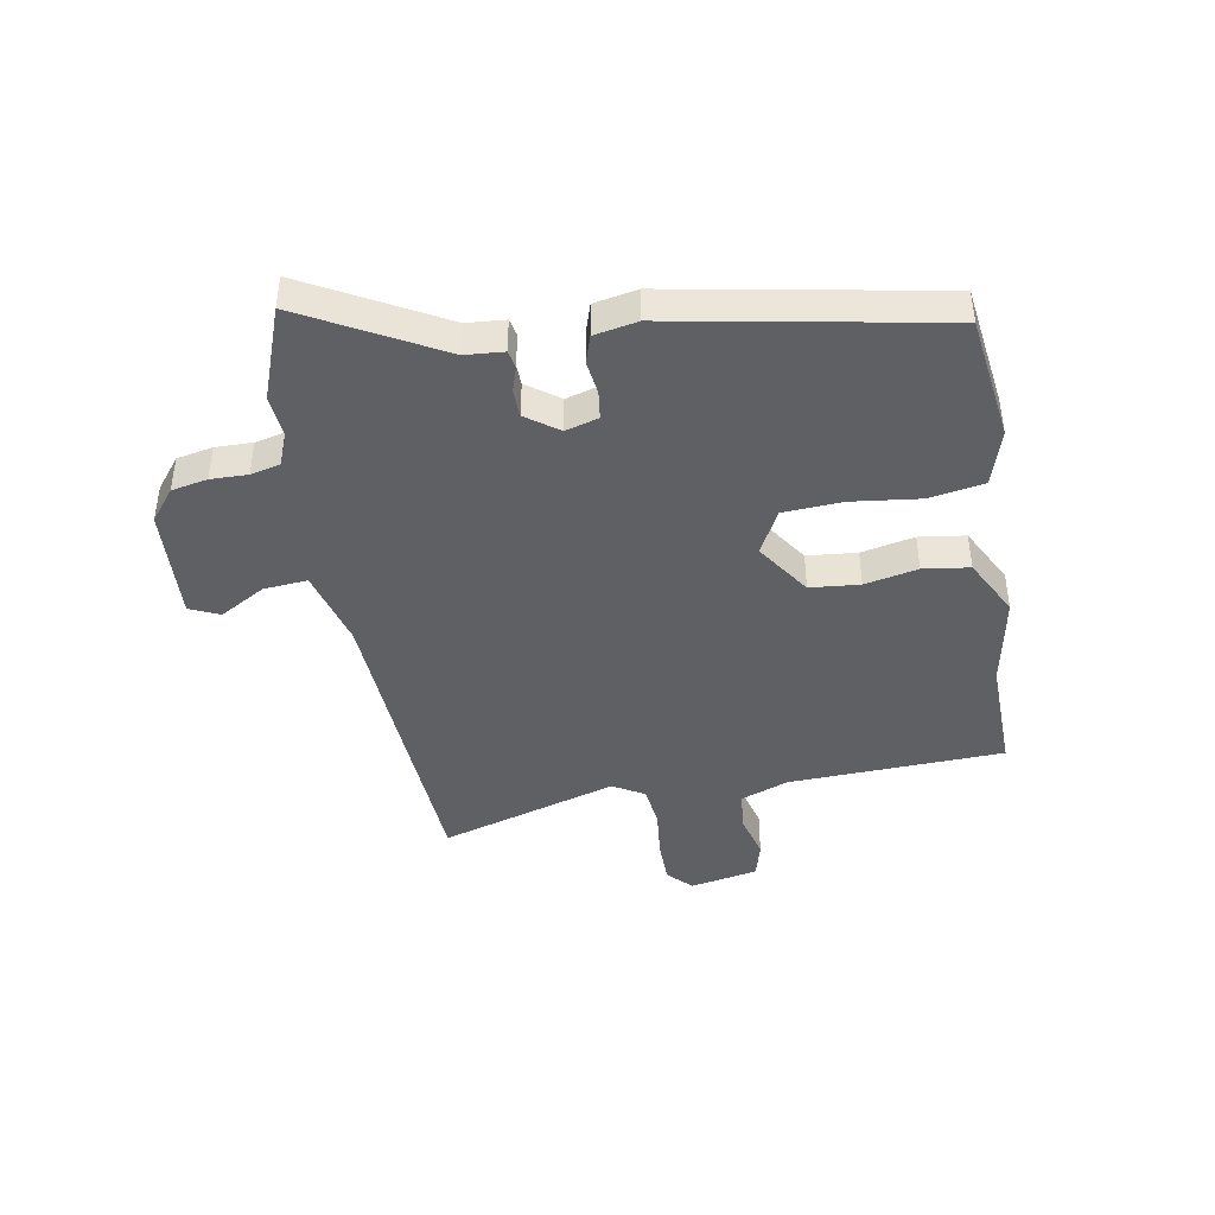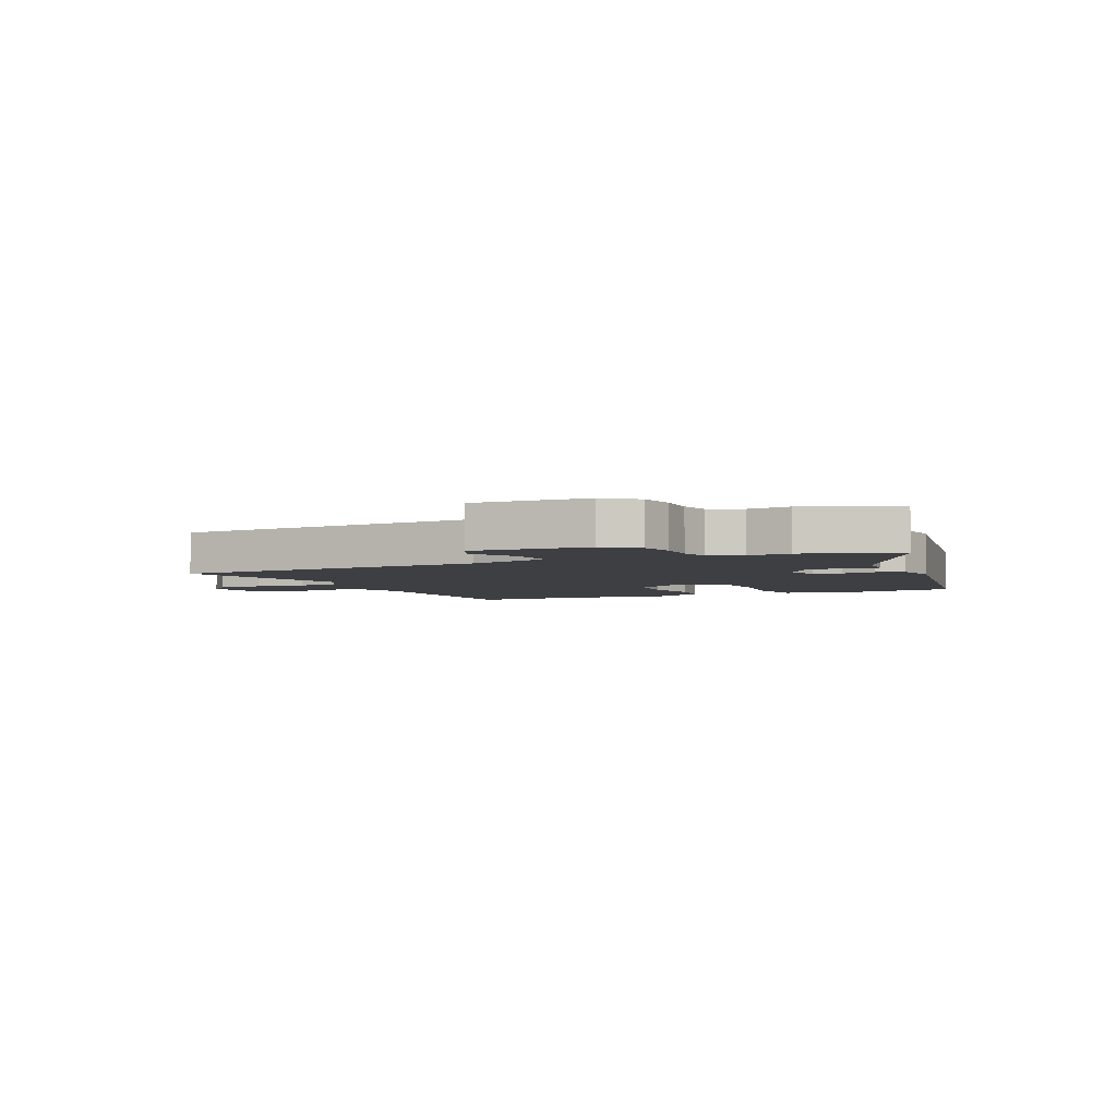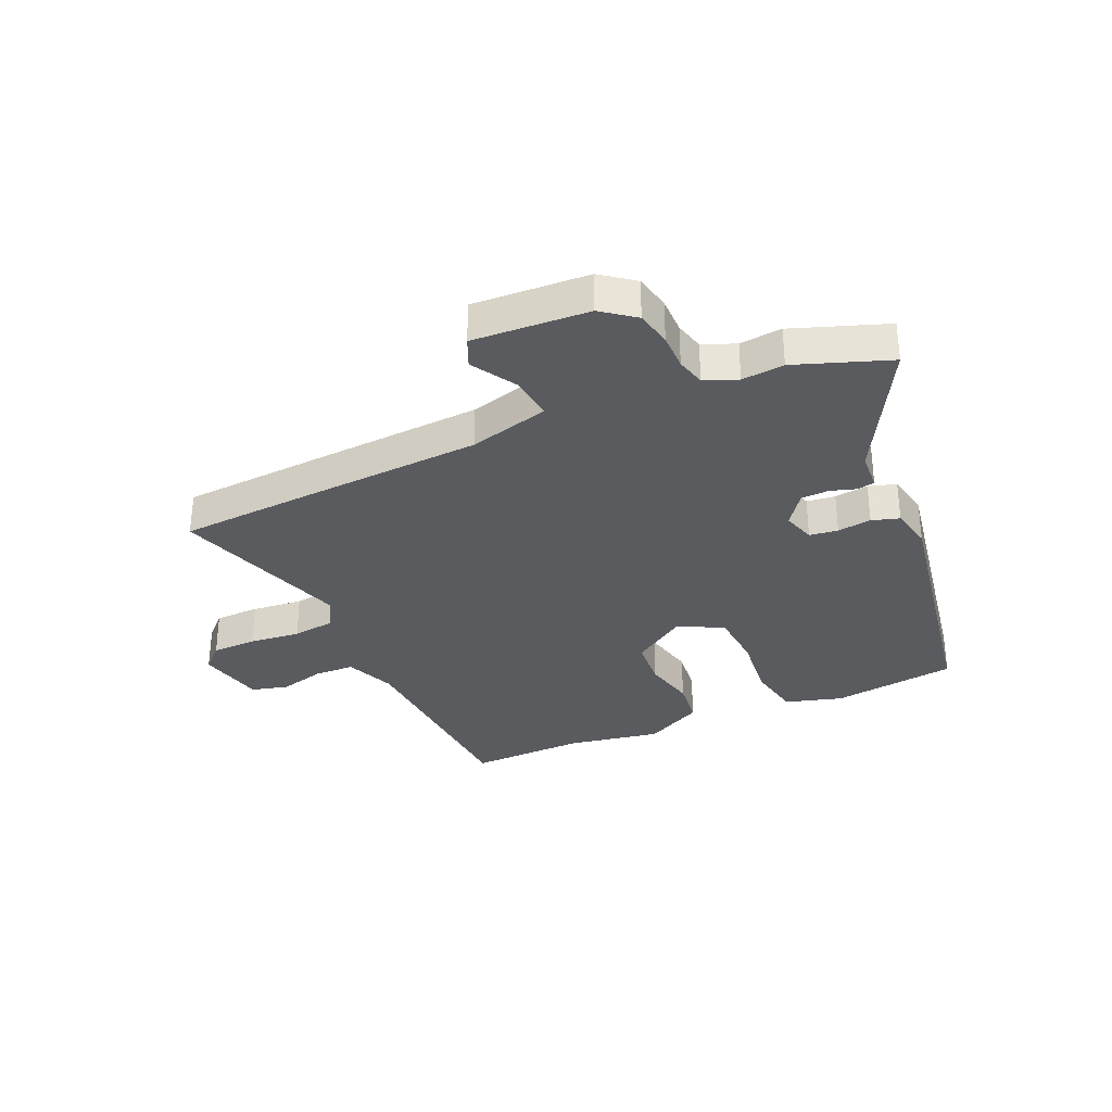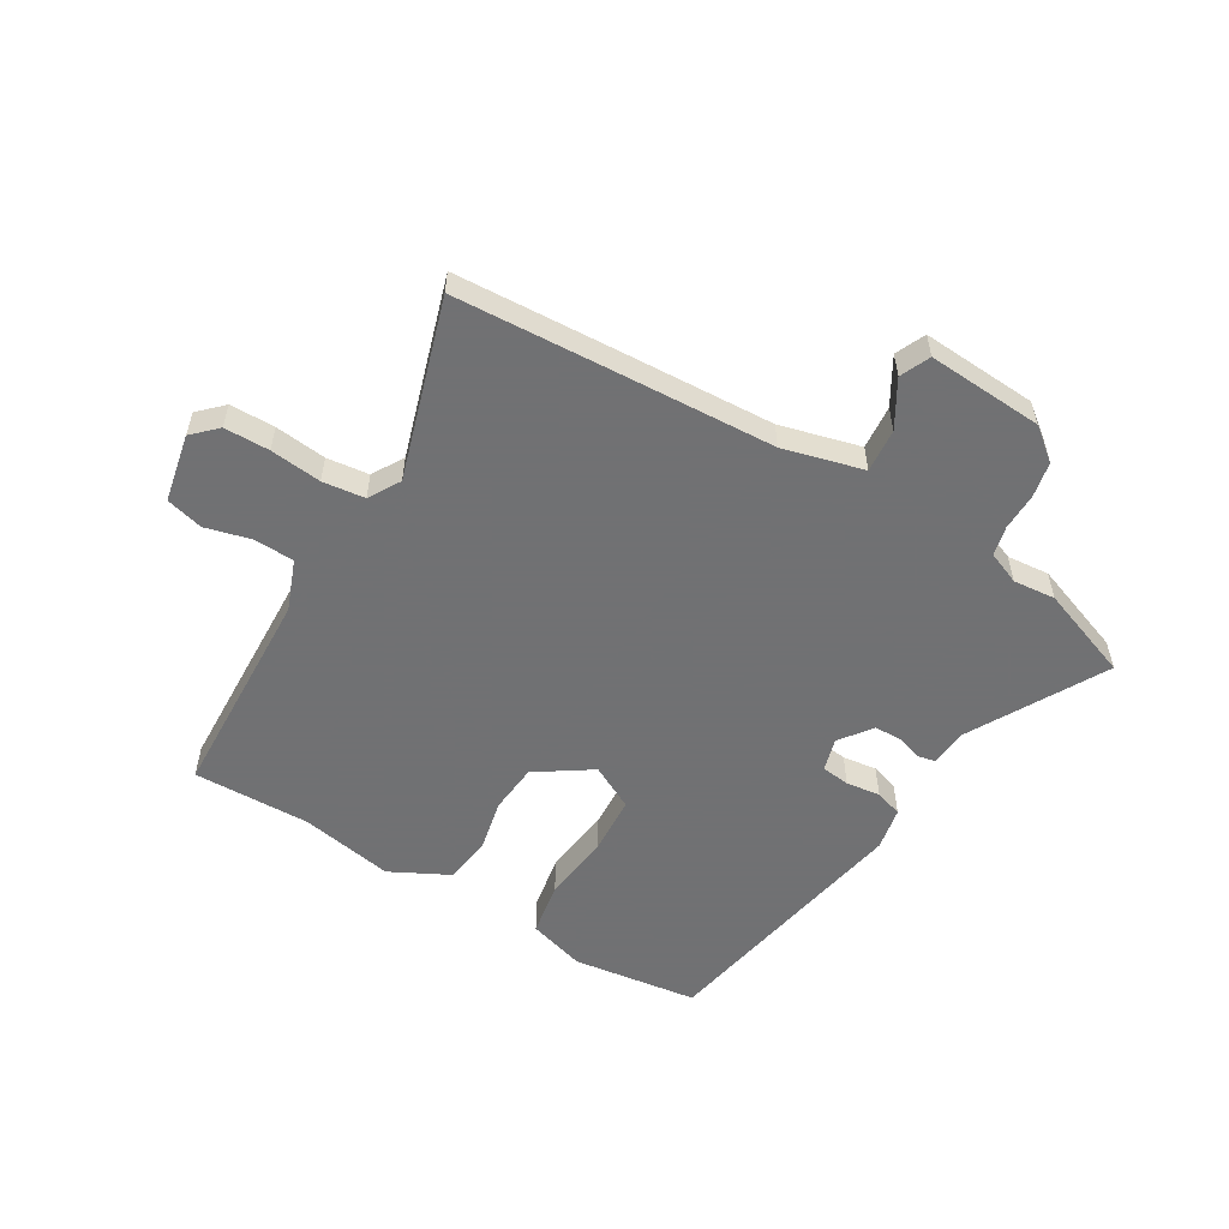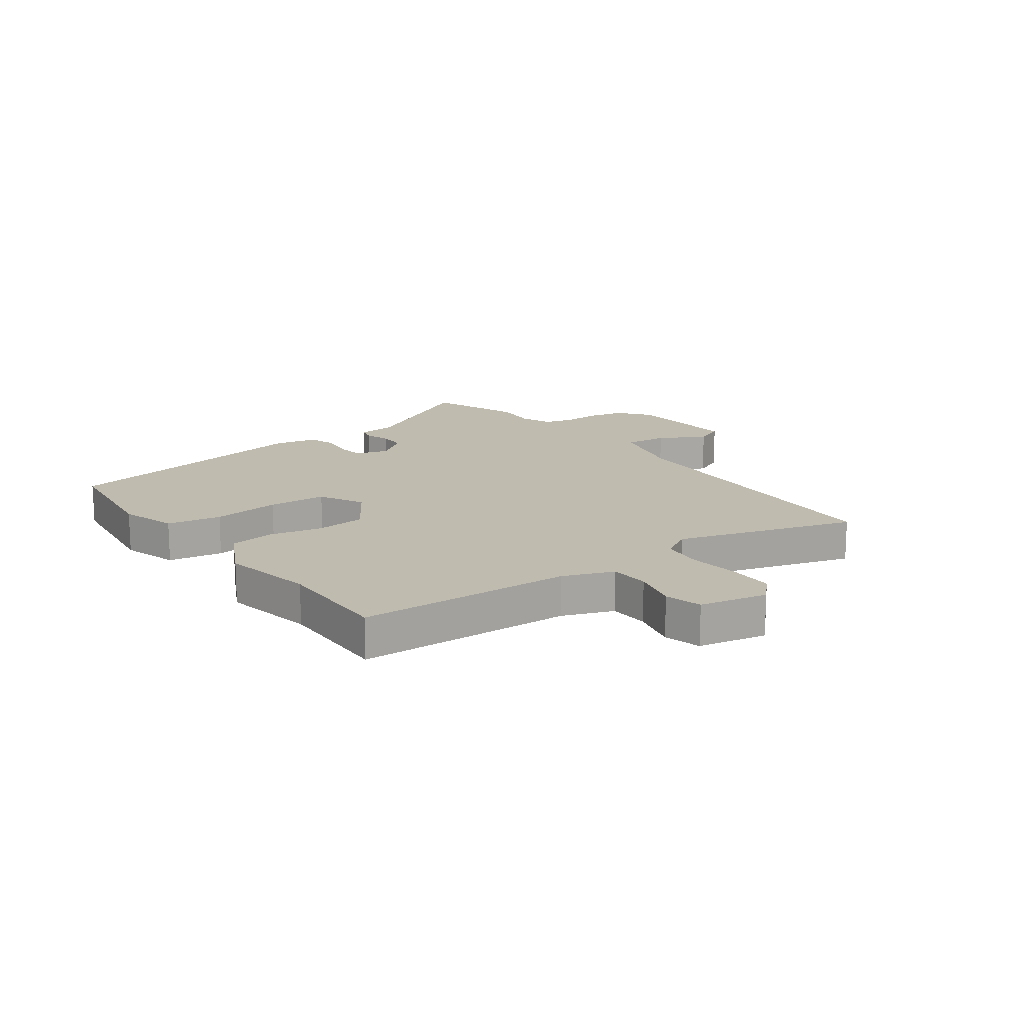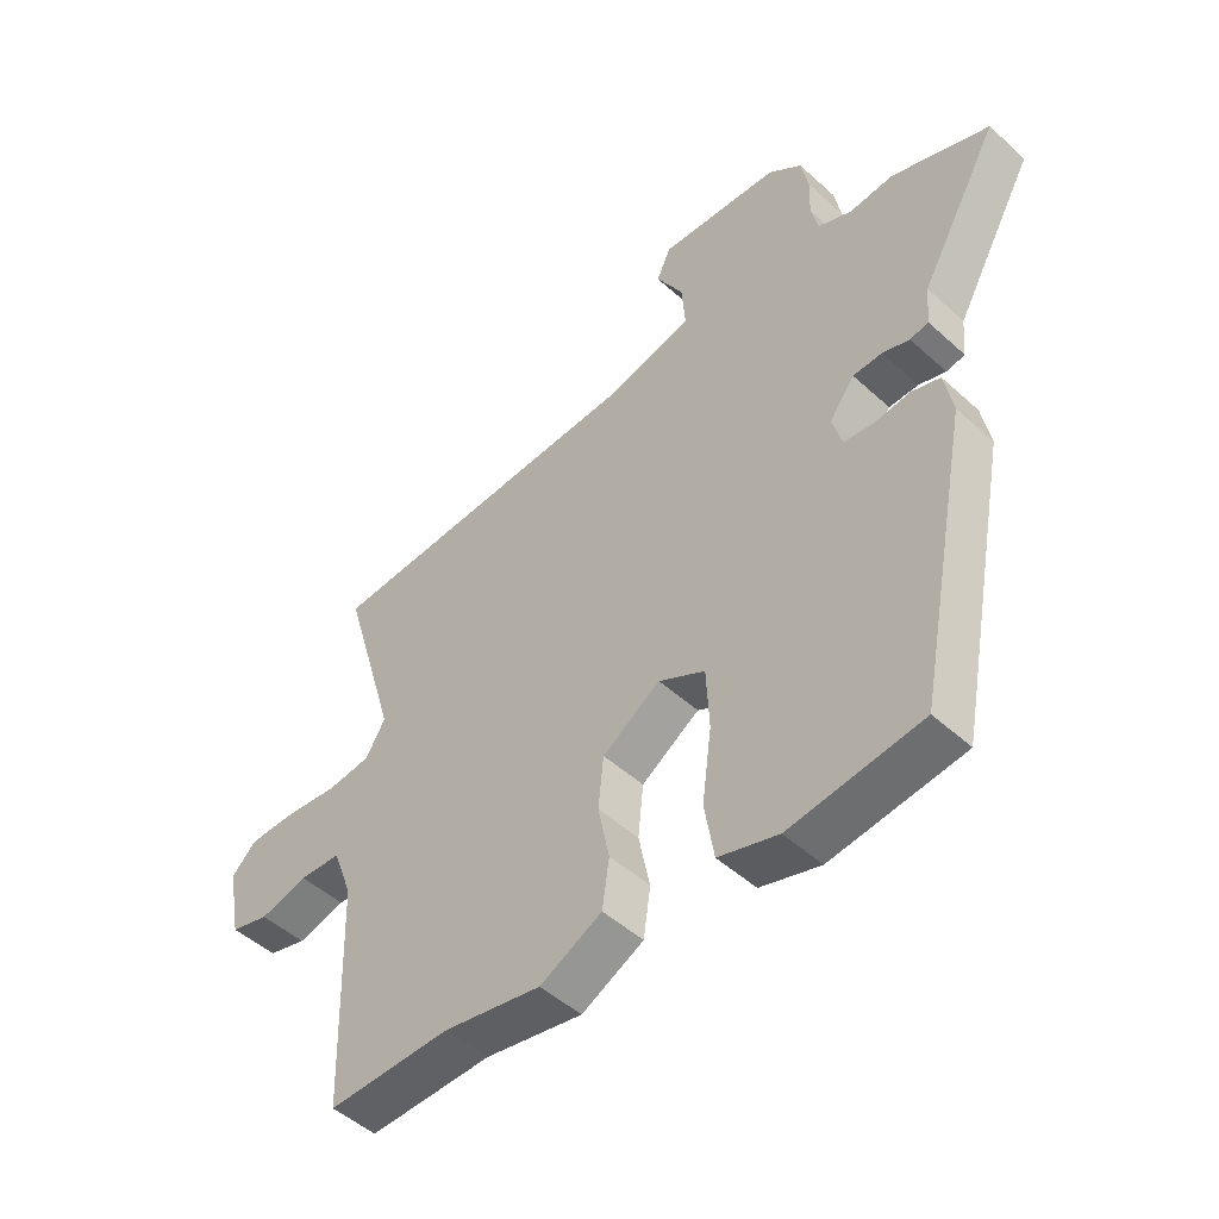
<metadata>
{"format":"obj","ext":"obj","renderer":"f3d","projection":"perspective","resolution":1024,"background":"white","views":[{"elev":-42.5,"azim":100.7,"up":"+Y"},{"elev":-4.0,"azim":25.4,"up":"+Y"},{"elev":-32.2,"azim":25.1,"up":"+Y"},{"elev":-55.3,"azim":-30.2,"up":"+Y"},{"elev":16.0,"azim":-125.7,"up":"+Y"},{"elev":-49.0,"azim":44.9,"up":"+Z"}]}
</metadata>
<code>
v -0.597 0.07 0.496
v -0.341 0.07 0.507
v -0.041 0.07 0.519
v 0.1 0.07 0.554
v 0.094 0.07 0.631
v 0.048 0.07 0.712
v 0.072 0.07 0.764
v 0.275 0.07 0.749
v 0.331 0.07 0.704
v 0.343 0.07 0.641
v 0.341 0.07 0.576
v 0.353 0.07 0.524
v 0.41 0.07 0.5
v 0.484 0.07 0.506
v 0.647 0.07 0.444
v 0.514 0.07 0.209
v 0.508 0.07 0.142
v 0.477 0.07 0.136
v 0.432 0.07 0.151
v 0.383 0.07 0.15
v 0.341 0.07 0.094
v 0.357 0.07 0.036
v 0.407 0.07 0.029
v 0.467 0.07 0.036
v 0.515 0.07 0.02
v 0.529 0.07 -0.056
v 0.438 0.07 -0.519
v 0.217 0.07 -0.546
v 0.117 0.07 -0.515
v 0.101 0.07 -0.419
v 0.117 0.07 -0.299
v 0.112 0.07 -0.196
v 0.034 0.07 -0.154
v -0.063 0.07 -0.217
v -0.072 0.07 -0.304
v -0.053 0.07 -0.397
v -0.065 0.07 -0.478
v -0.169 0.07 -0.53
v -0.333 0.07 -0.498
v -0.539 0.07 -0.5
v -0.55 0.07 -0.122
v -0.583 0.07 -0.033
v -0.653 0.07 -0.029
v -0.734 0.07 -0.049
v -0.799 0.07 -0.031
v -0.822 0.07 0.089
v -0.78 0.07 0.129
v -0.701 0.07 0.129
v -0.611 0.07 0.118
v -0.537 0.07 0.126
v -0.504 0.07 0.181
v -0.597 0 0.496
v -0.341 0 0.507
v -0.041 0 0.519
v 0.1 0 0.554
v 0.094 0 0.631
v 0.048 0 0.712
v 0.072 0 0.764
v 0.275 0 0.749
v 0.331 0 0.704
v 0.343 0 0.641
v 0.341 0 0.576
v 0.353 0 0.524
v 0.41 0 0.5
v 0.484 0 0.506
v 0.647 0 0.444
v 0.514 0 0.209
v 0.508 0 0.142
v 0.477 0 0.136
v 0.432 0 0.151
v 0.383 0 0.15
v 0.341 0 0.094
v 0.357 0 0.036
v 0.407 0 0.029
v 0.467 0 0.036
v 0.515 0 0.02
v 0.529 0 -0.056
v 0.438 0 -0.519
v 0.217 0 -0.546
v 0.117 0 -0.515
v 0.101 0 -0.419
v 0.117 0 -0.299
v 0.112 0 -0.196
v 0.034 0 -0.154
v -0.063 0 -0.217
v -0.072 0 -0.304
v -0.053 0 -0.397
v -0.065 0 -0.478
v -0.169 0 -0.53
v -0.333 0 -0.498
v -0.539 0 -0.5
v -0.55 0 -0.122
v -0.583 0 -0.033
v -0.653 0 -0.029
v -0.734 0 -0.049
v -0.799 0 -0.031
v -0.822 0 0.089
v -0.78 0 0.129
v -0.701 0 0.129
v -0.611 0 0.118
v -0.537 0 0.126
v -0.504 0 0.181
f 47 48 49
f 46 47 49
f 45 46 49
f 44 45 49
f 43 44 49
f 42 43 49 50
f 41 42 50 51
f 39 40 41 51
f 38 39 51
f 37 38 51
f 36 37 51
f 35 36 51
f 29 30 31
f 28 29 31
f 27 28 31
f 26 27 31
f 25 26 31
f 24 25 31
f 23 24 31
f 22 23 31 32
f 21 22 32 33
f 16 17 18 19
f 16 19 20
f 15 16 20
f 14 15 20
f 13 14 20
f 21 33 34
f 20 21 34
f 13 20 34
f 12 13 34
f 9 10 11
f 8 9 11
f 7 8 11
f 6 7 11
f 5 6 11
f 1 2 3
f 51 1 3
f 35 51 3
f 34 35 3
f 4 5 11 12
f 3 4 12 34
f 100 99 98
f 100 98 97
f 100 97 96
f 100 96 95
f 100 95 94
f 101 100 94 93
f 102 101 93 92
f 102 92 91 90
f 102 90 89
f 102 89 88
f 102 88 87
f 102 87 86
f 82 81 80
f 82 80 79
f 82 79 78
f 82 78 77
f 82 77 76
f 82 76 75
f 82 75 74
f 83 82 74 73
f 84 83 73 72
f 70 69 68 67
f 71 70 67
f 71 67 66
f 71 66 65
f 71 65 64
f 85 84 72
f 85 72 71
f 85 71 64
f 85 64 63
f 62 61 60
f 62 60 59
f 62 59 58
f 62 58 57
f 62 57 56
f 54 53 52
f 54 52 102
f 54 102 86
f 54 86 85
f 63 62 56 55
f 85 63 55 54
f 1 52 53 2
f 2 53 54 3
f 3 54 55 4
f 4 55 56 5
f 5 56 57 6
f 6 57 58 7
f 7 58 59 8
f 8 59 60 9
f 9 60 61 10
f 10 61 62 11
f 11 62 63 12
f 12 63 64 13
f 13 64 65 14
f 14 65 66 15
f 15 66 67 16
f 16 67 68 17
f 17 68 69 18
f 18 69 70 19
f 19 70 71 20
f 20 71 72 21
f 21 72 73 22
f 22 73 74 23
f 23 74 75 24
f 24 75 76 25
f 25 76 77 26
f 26 77 78 27
f 27 78 79 28
f 28 79 80 29
f 29 80 81 30
f 30 81 82 31
f 31 82 83 32
f 32 83 84 33
f 33 84 85 34
f 34 85 86 35
f 35 86 87 36
f 36 87 88 37
f 37 88 89 38
f 38 89 90 39
f 39 90 91 40
f 40 91 92 41
f 41 92 93 42
f 42 93 94 43
f 43 94 95 44
f 44 95 96 45
f 45 96 97 46
f 46 97 98 47
f 47 98 99 48
f 48 99 100 49
f 49 100 101 50
f 50 101 102 51
f 51 102 52 1

</code>
